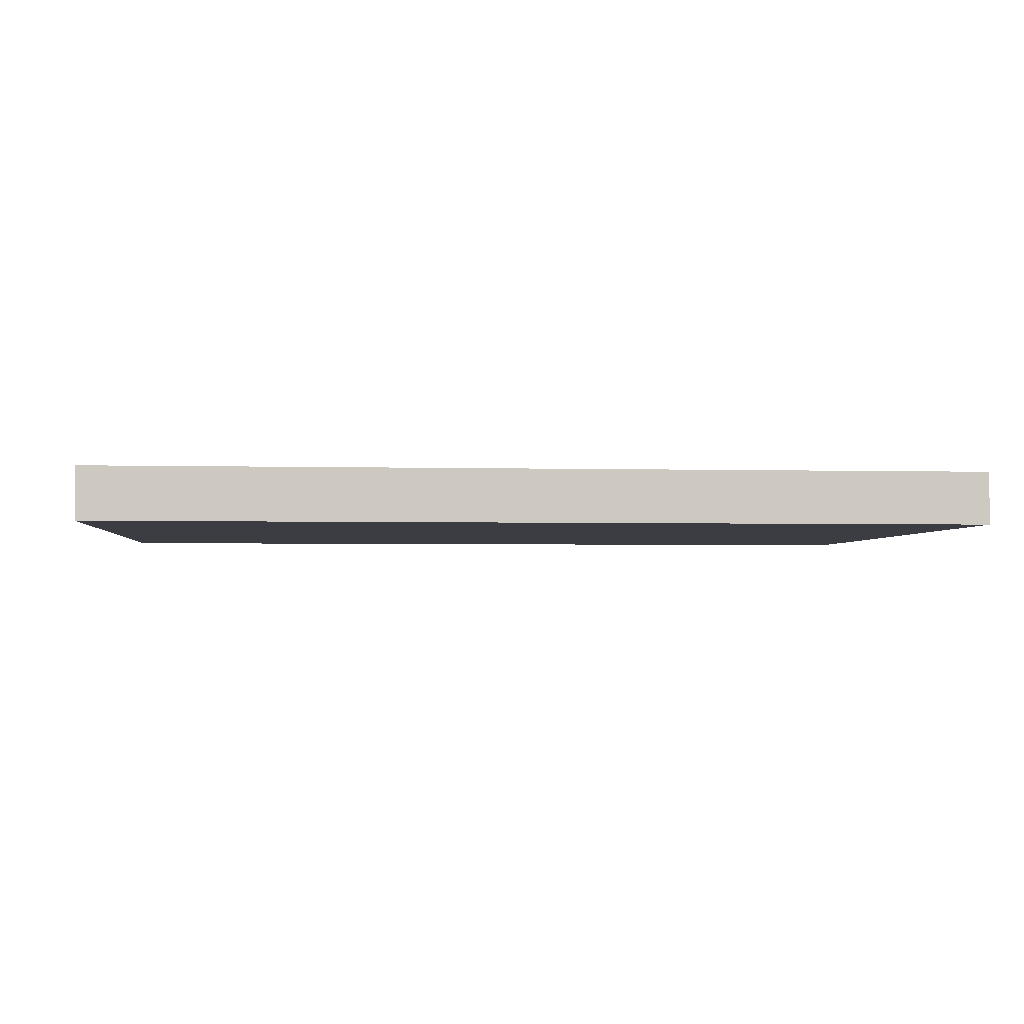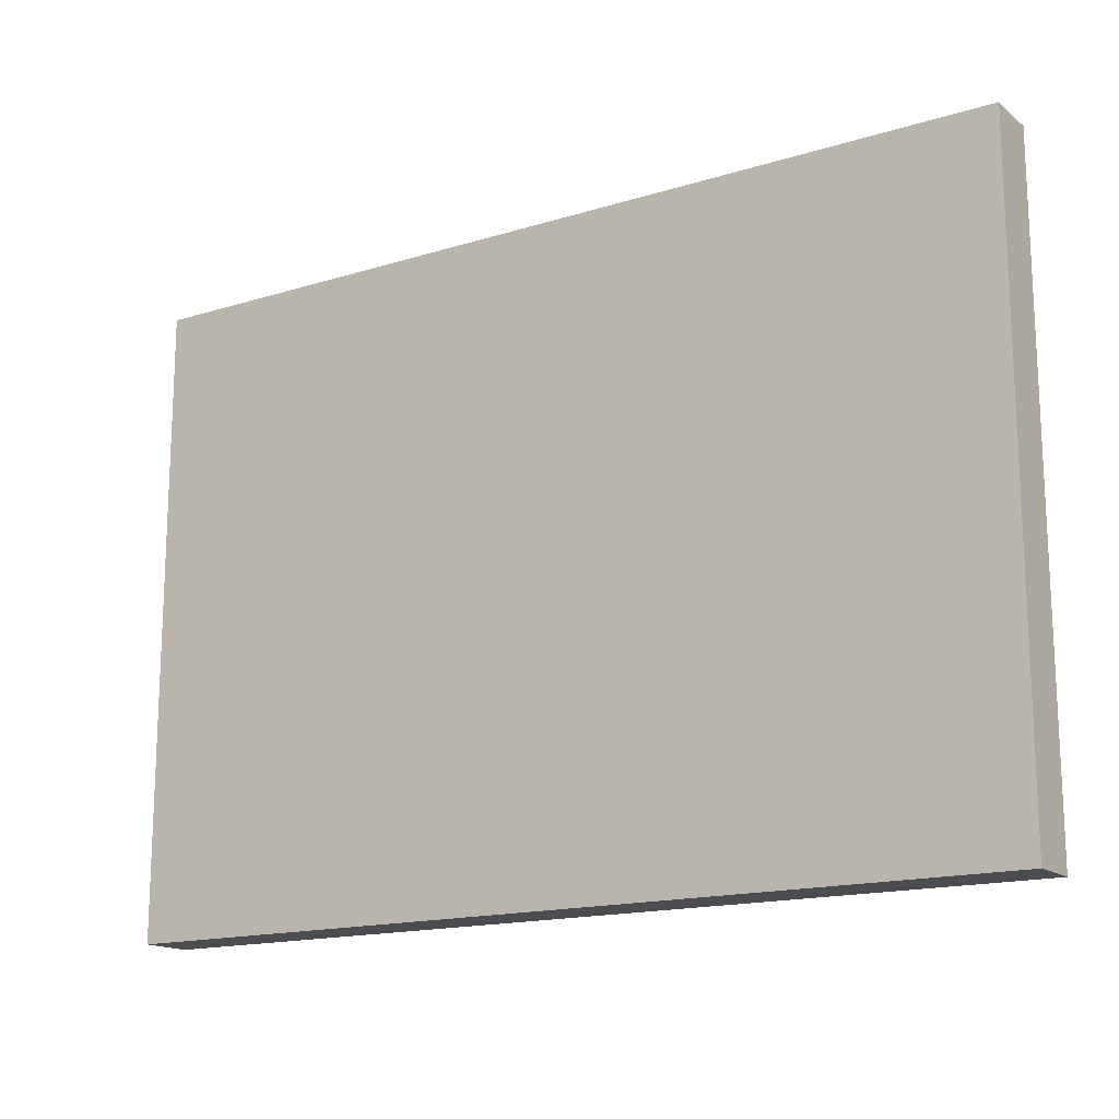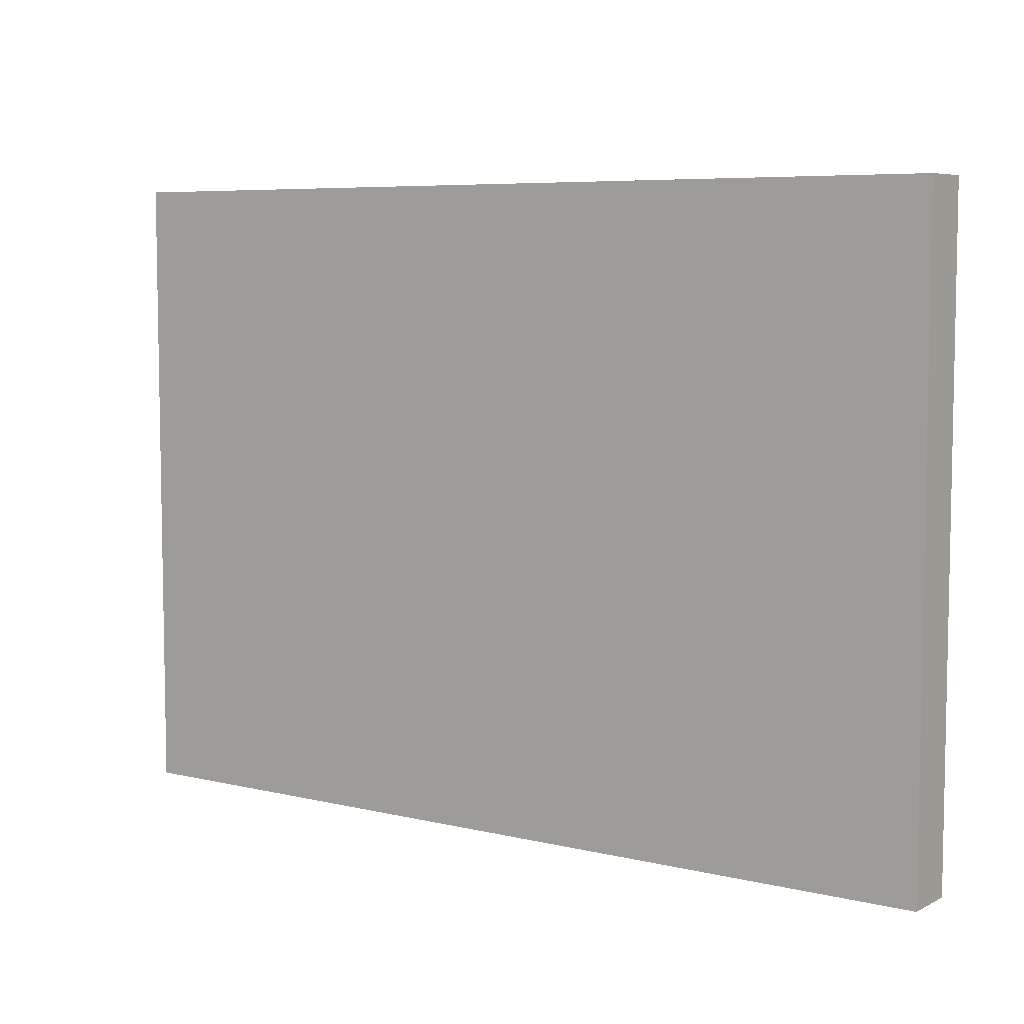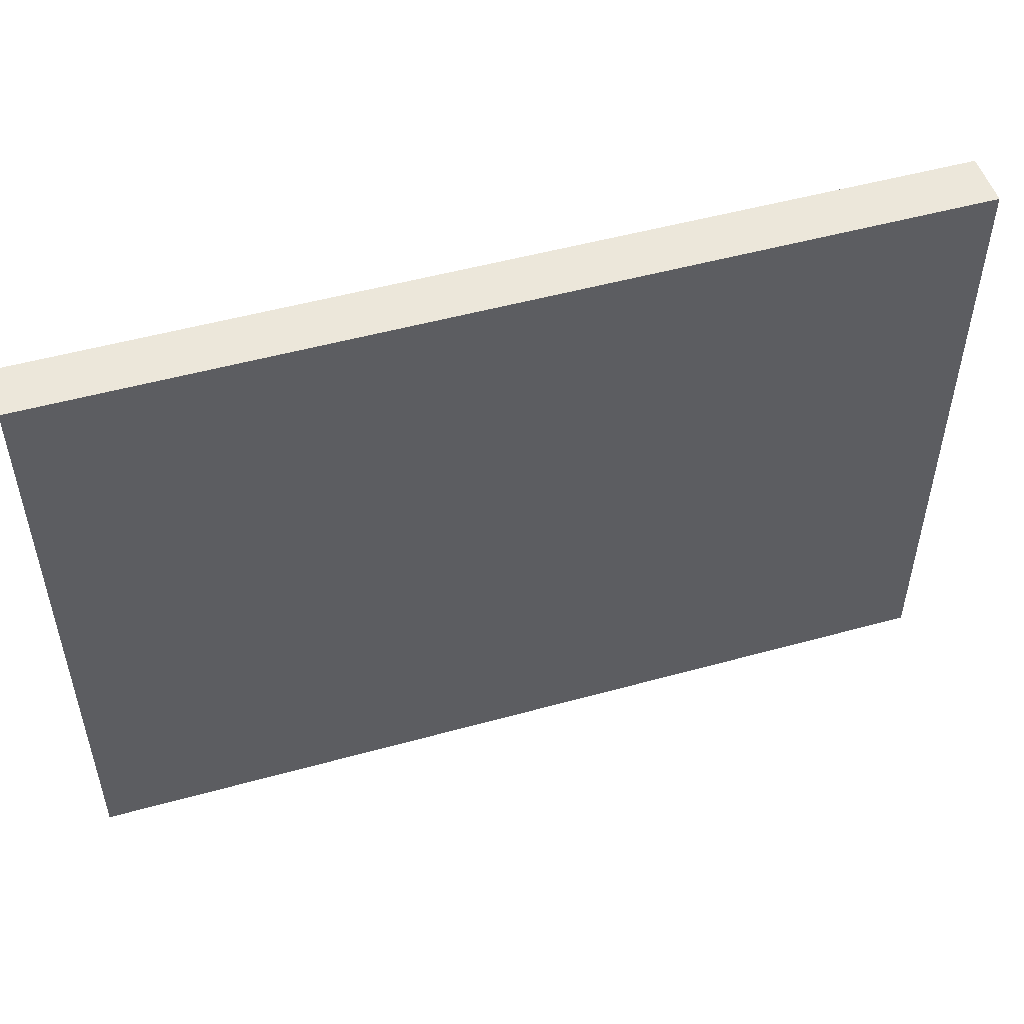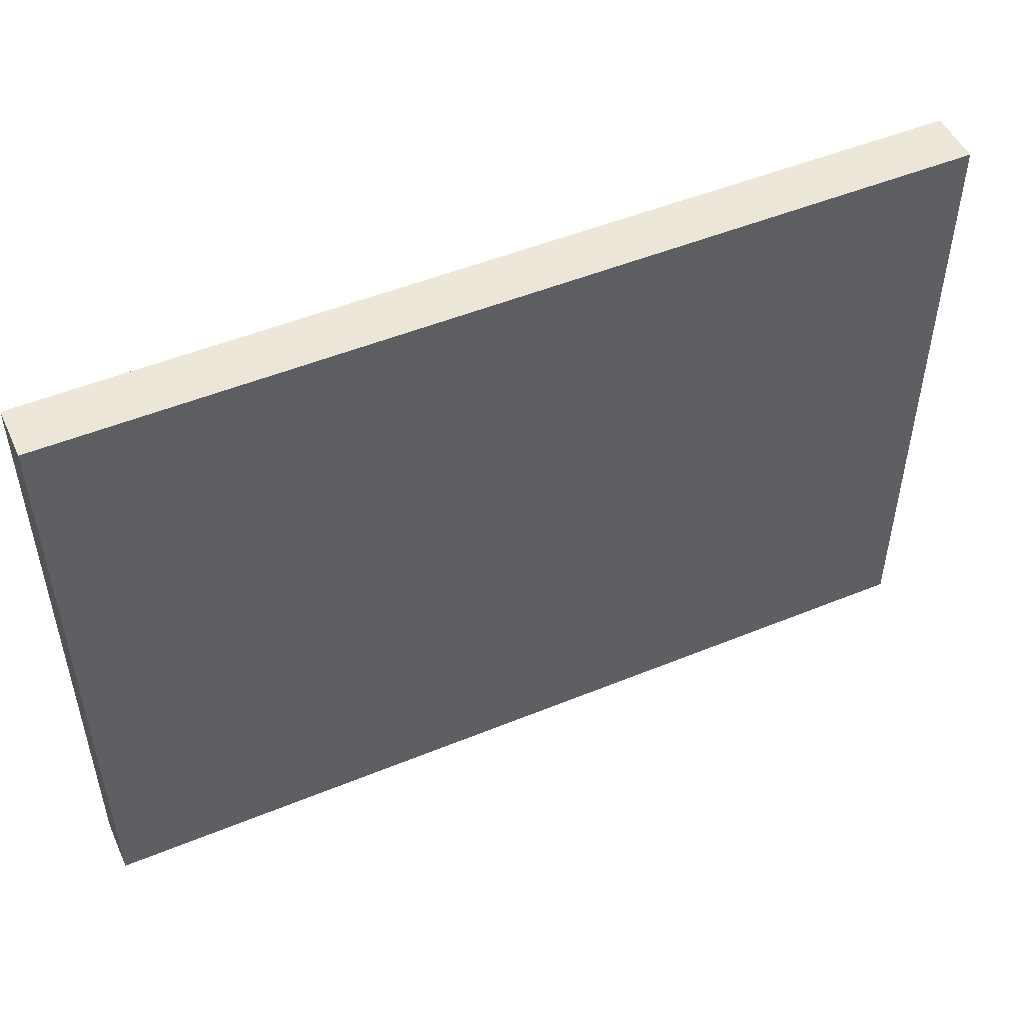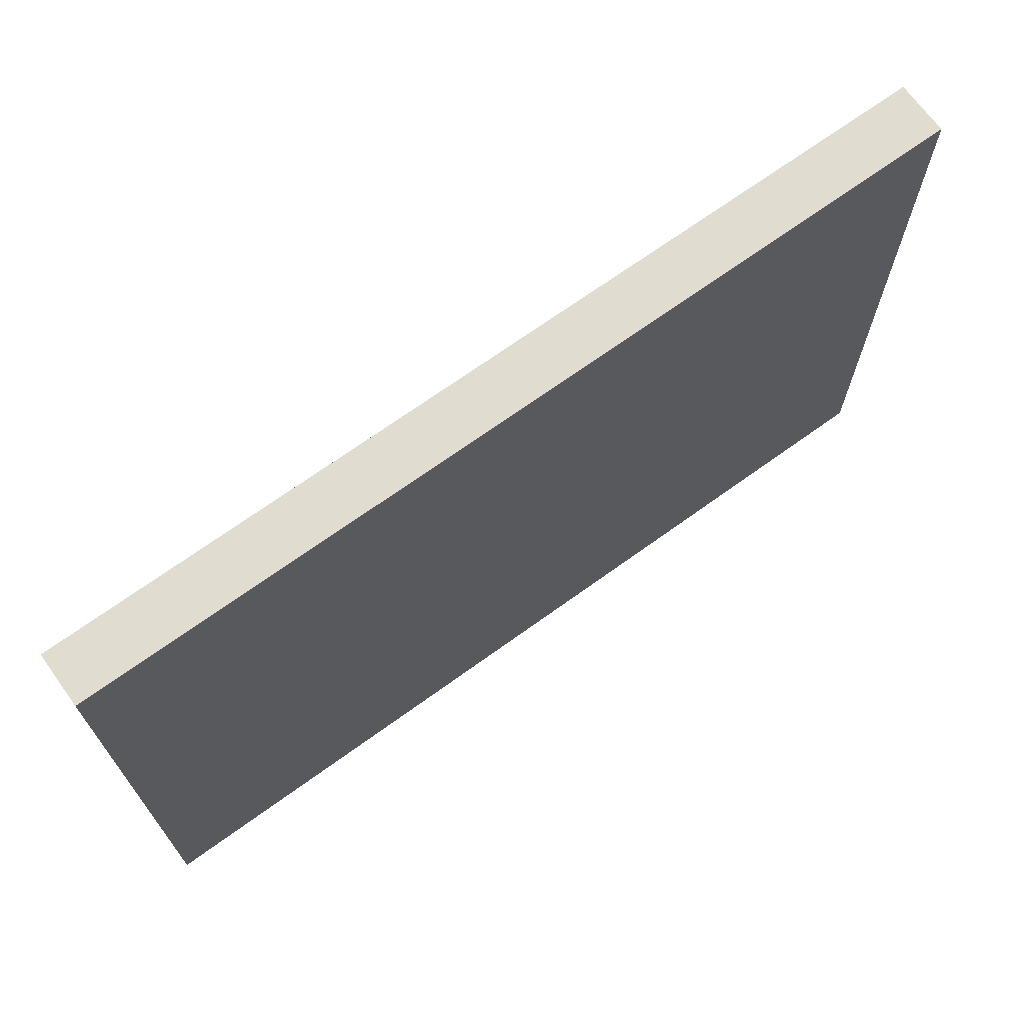
<metadata>
{"format":"obj","ext":"obj","renderer":"f3d","projection":"perspective","resolution":1024,"background":"white","views":[{"elev":-2.9,"azim":174.5,"up":"+Z"},{"elev":-15.9,"azim":-147.2,"up":"+Y"},{"elev":6.6,"azim":-144.8,"up":"+Y"},{"elev":51.0,"azim":-16.8,"up":"+Y"},{"elev":49.8,"azim":-24.3,"up":"+Y"},{"elev":69.4,"azim":144.1,"up":"+Y"}]}
</metadata>
<code>
o GridFoundation_wall_flat_diagonal
v -2.121 0 -0.25
v -2.121 0 0
v -2.121 3 0
v -2.121 3 -0.25
v -2.121 3 -0.25
v -2.121 3 0
v 2.121 3 -0.25
v 2.121 3 0
v -2.121 0 0
v -2.121 0 -0.25
v 2.121 0 0
v 2.121 0 -0.25
v 2.121 0 0
v 2.121 0 -0.25
v 2.121 3 -0.25
v 2.121 3 0
v 2.121 3 -0.25
v -2.121 3 -0.25
v 2.121 0 -0.25
v -2.121 0 -0.25
v 2.121 0 0
v 2.121 3 0
v -2.121 0 0
v -2.121 3 0
f 1 2 3 4
f 5 6 8 7
f 9 10 12 11
f 14 15 16 13
f 17 19 20 18
f 21 22 24 23

</code>
